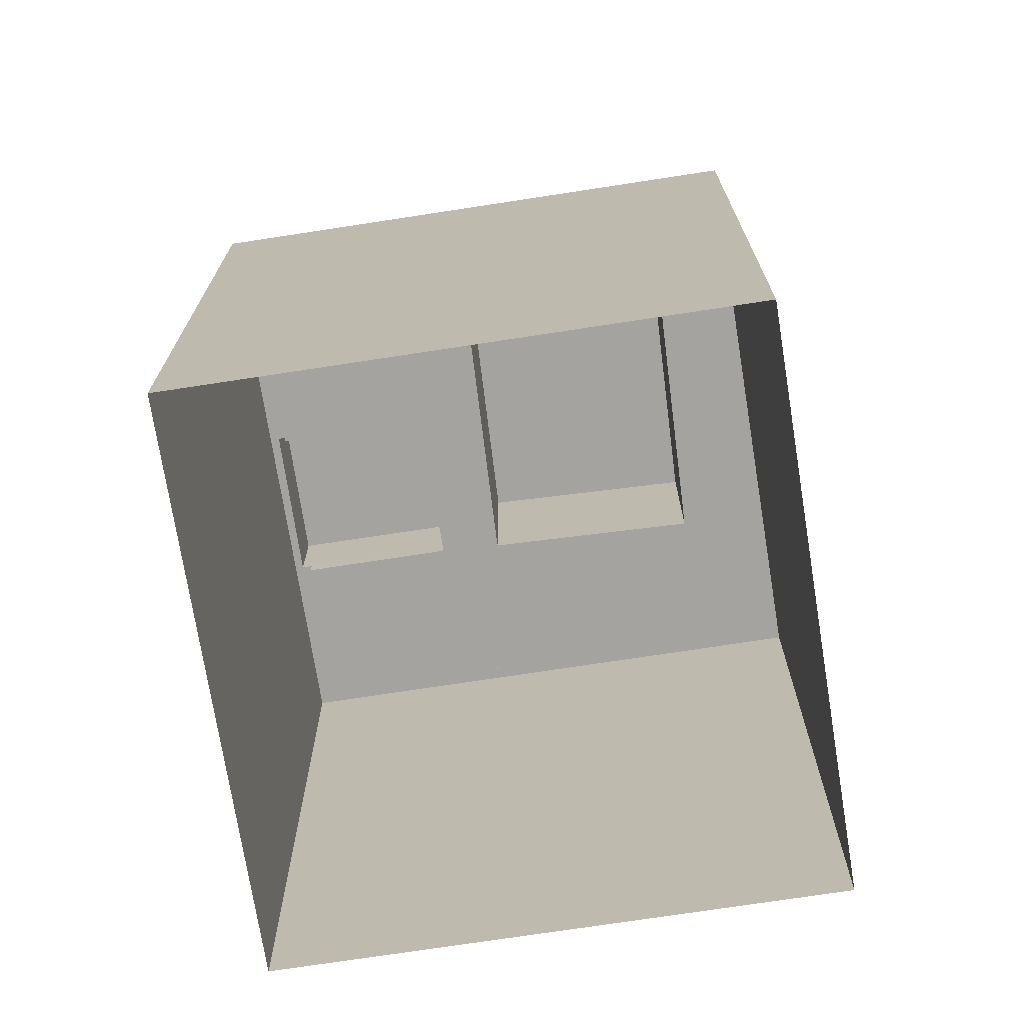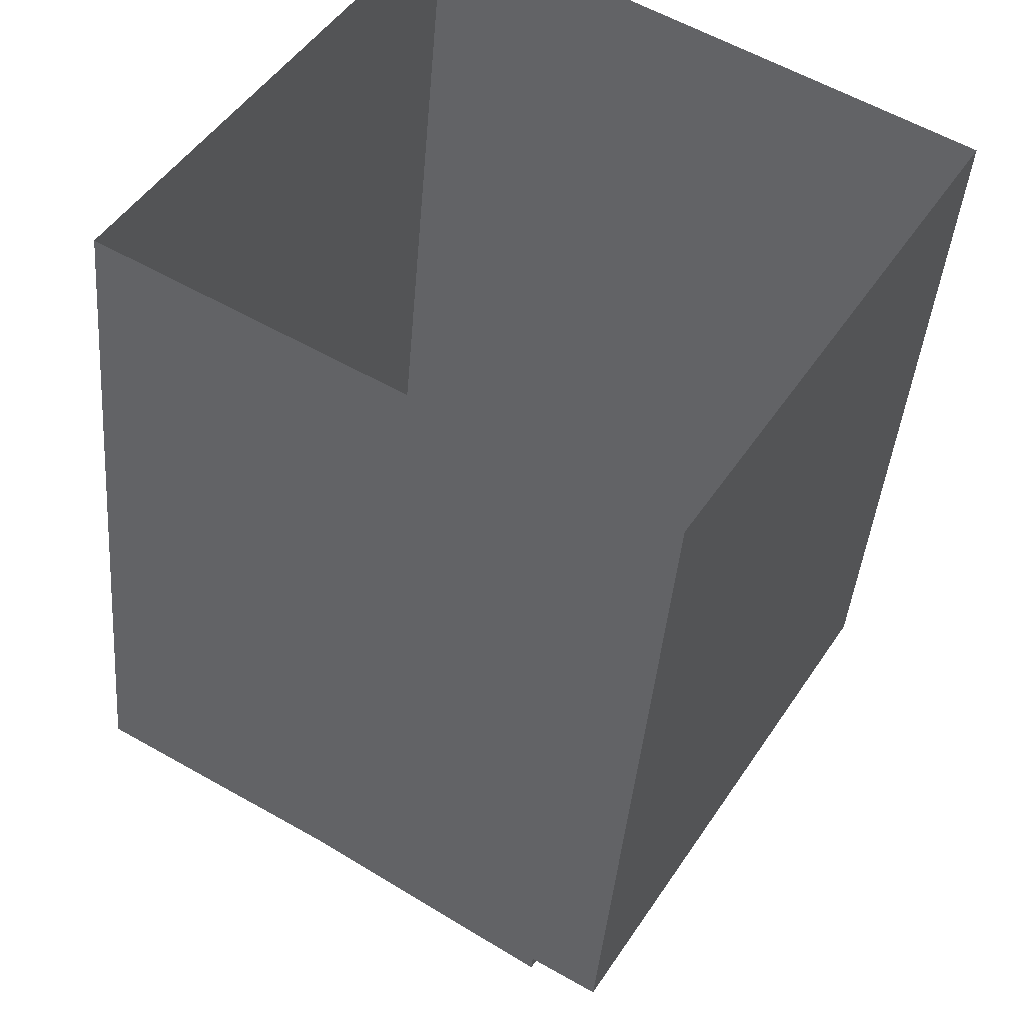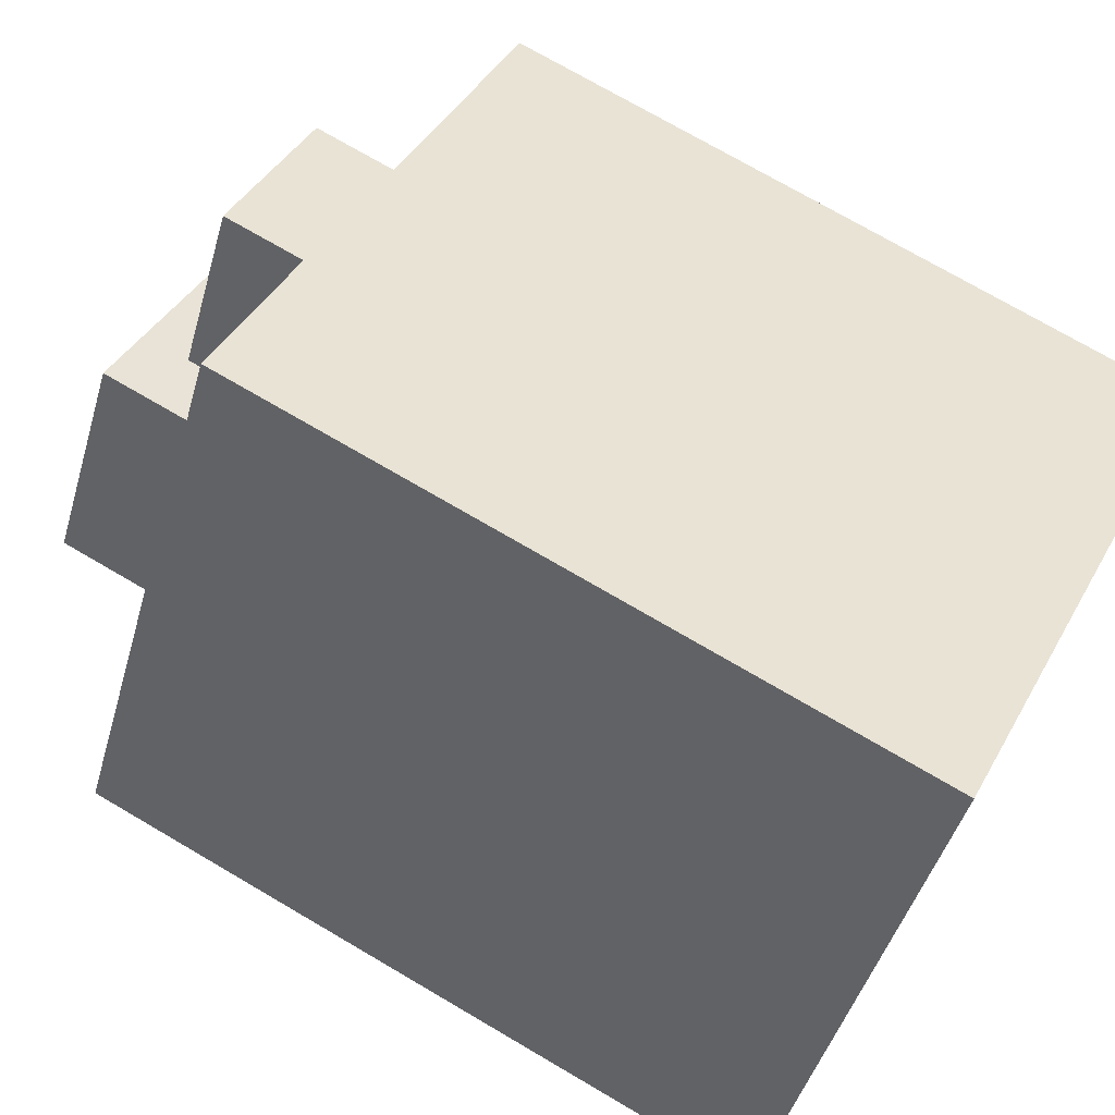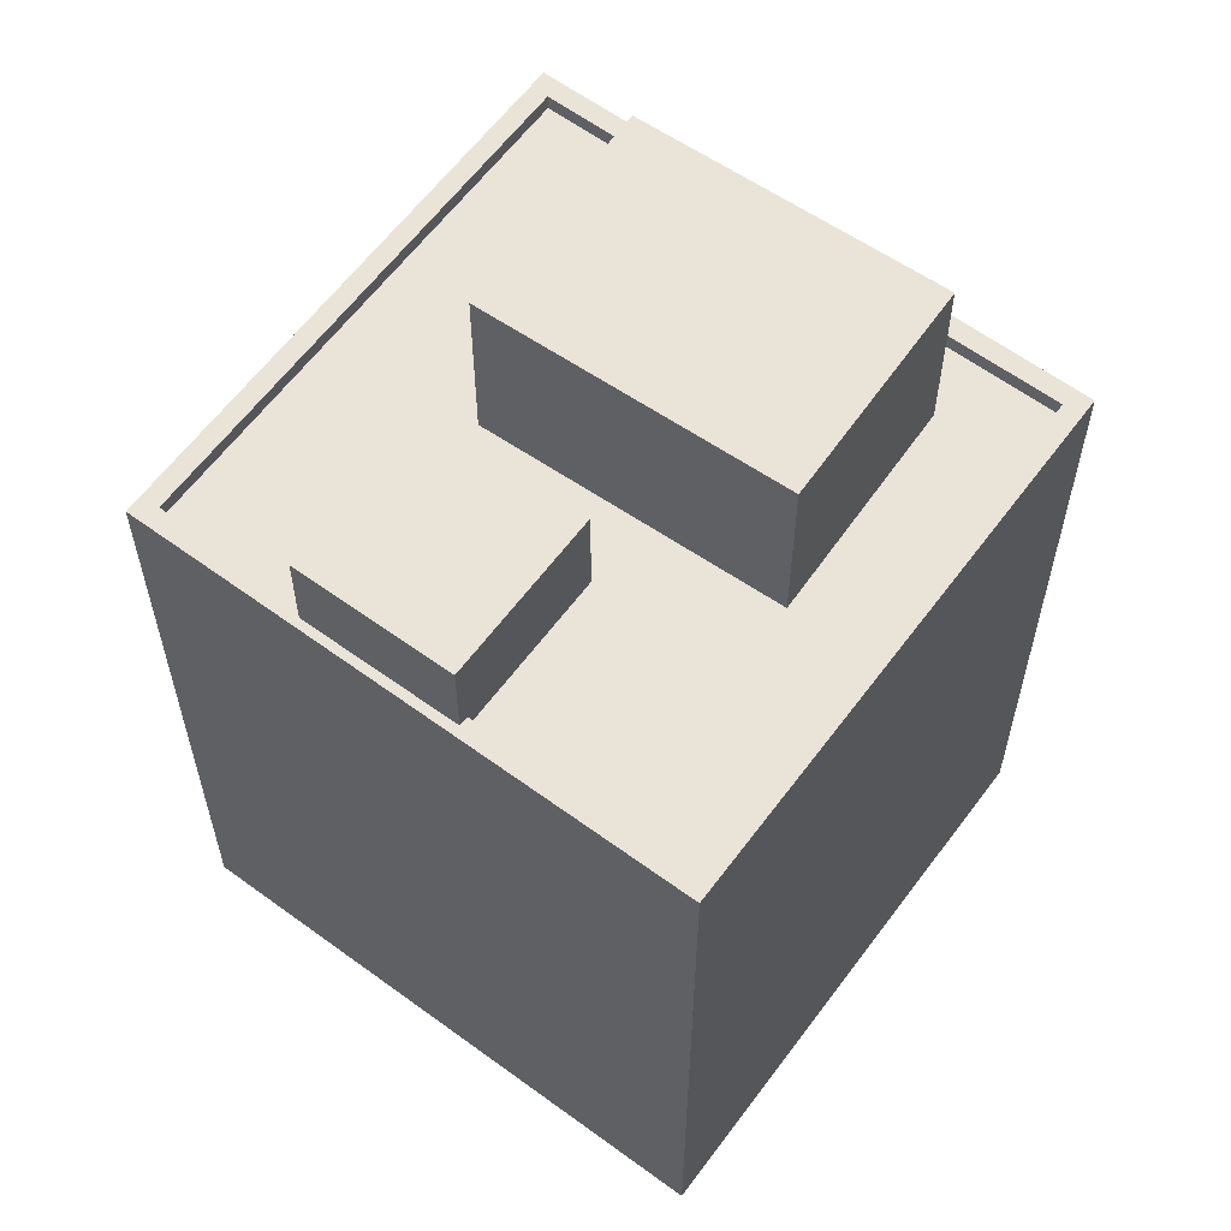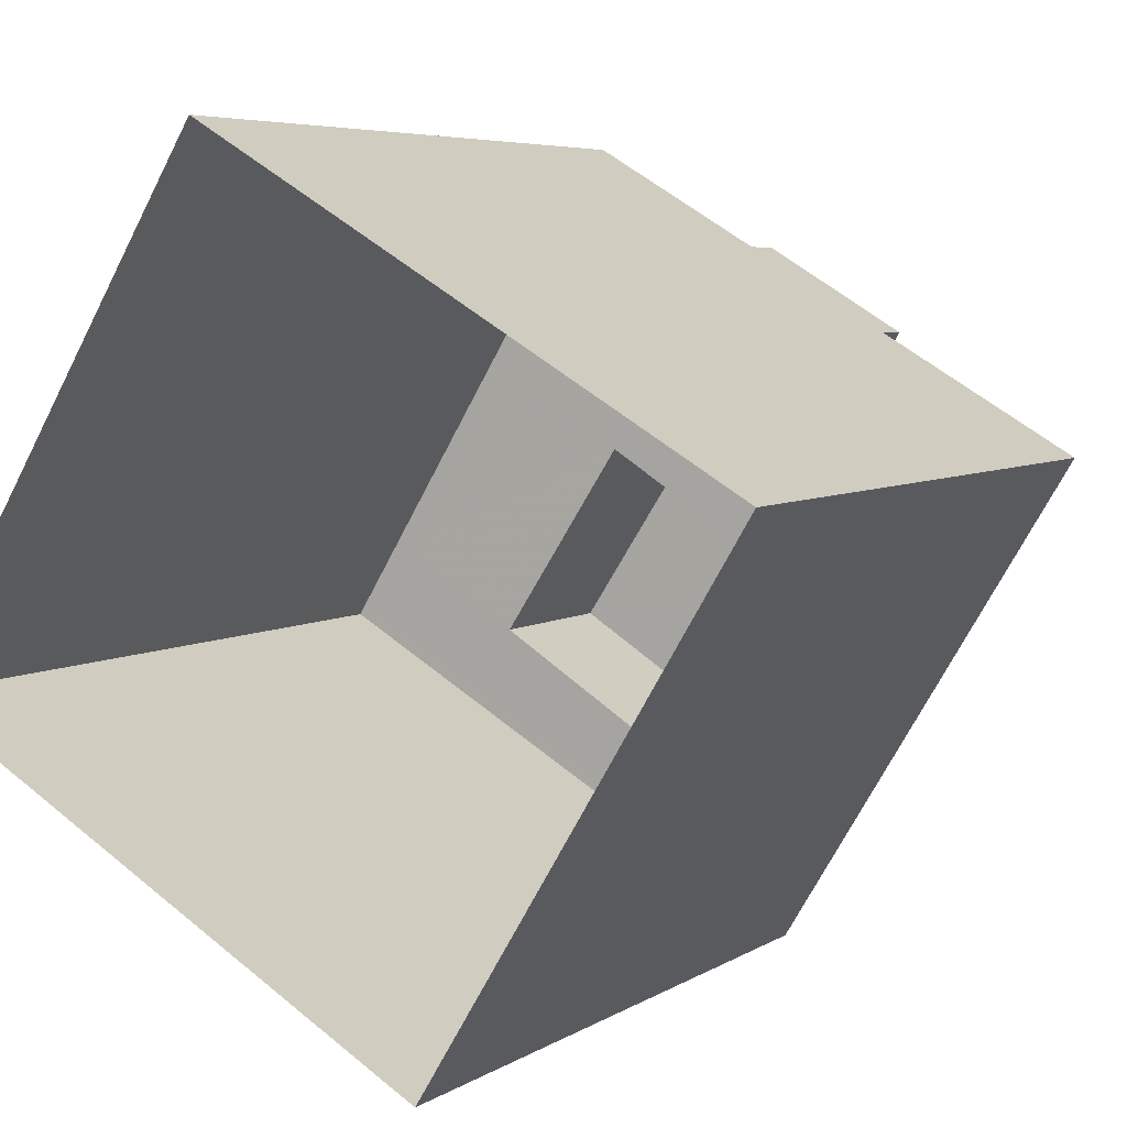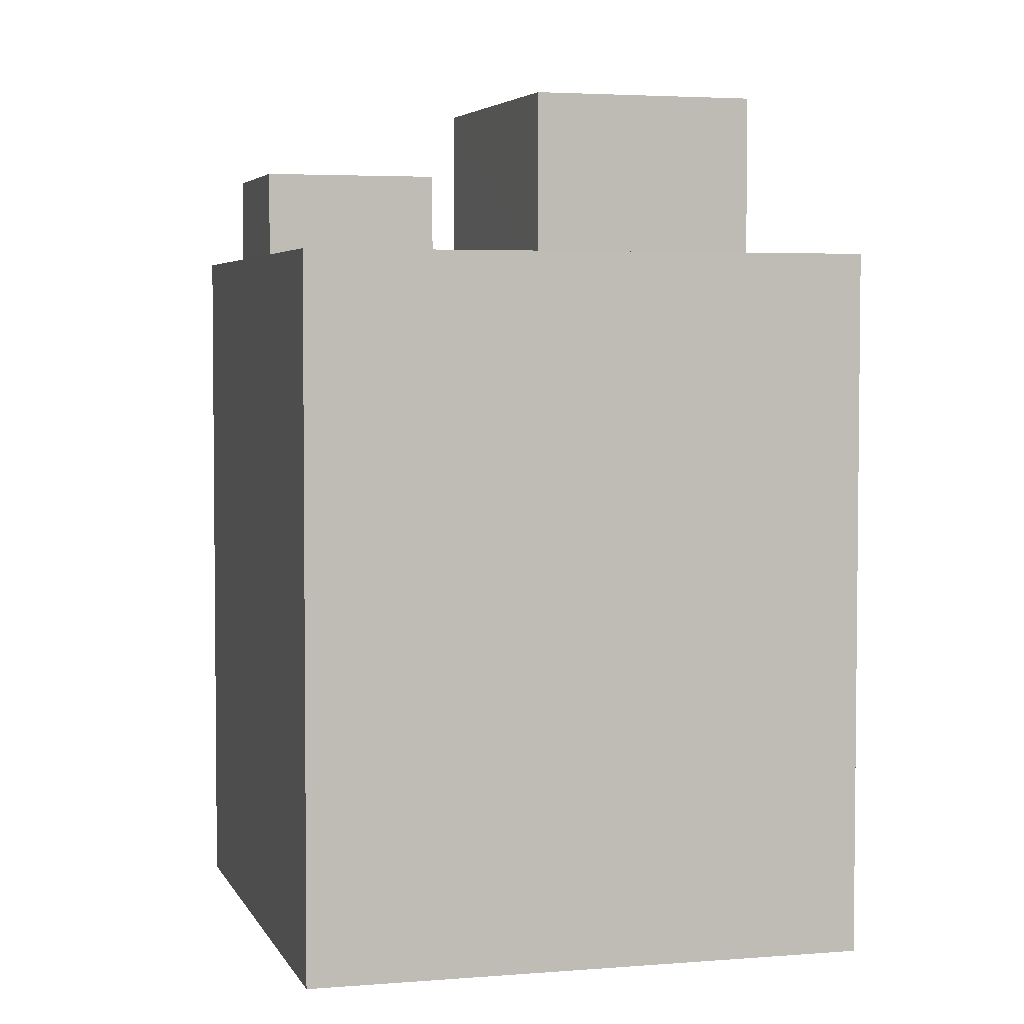
<metadata>
{"format":"obj","ext":"obj","renderer":"f3d","projection":"perspective","resolution":1024,"background":"white","views":[{"elev":-73.0,"azim":-50.2,"up":"+Z"},{"elev":-41.0,"azim":175.4,"up":"+Y"},{"elev":73.7,"azim":120.4,"up":"+Y"},{"elev":61.1,"azim":-112.5,"up":"+Z"},{"elev":5.4,"azim":-151.4,"up":"+Y"},{"elev":4.0,"azim":-74.5,"up":"+Z"}]}
</metadata>
<code>
v -9131 -3.621e+04 15.86
v -9127 -3.622e+04 15.86
v -9134 -3.623e+04 15.86
v -9139 -3.622e+04 15.87
v -9132 -3.622e+04 26.62
v -9131 -3.621e+04 26.62
v -9133 -3.622e+04 26.62
v -9128 -3.622e+04 26.62
v -9131 -3.622e+04 26.62
v -9138 -3.622e+04 26.62
v -9134 -3.622e+04 26.62
v -9136 -3.622e+04 26.62
v -9135 -3.622e+04 26.62
v -9136 -3.622e+04 26.62
v -9130 -3.622e+04 26.62
v -9134 -3.622e+04 26.62
v -9134 -3.623e+04 26.62
v -9127 -3.622e+04 26.62
v -9131 -3.621e+04 26.87
v -9127 -3.622e+04 26.87
v -9131 -3.621e+04 26.87
v -9127 -3.622e+04 26.87
v -9134 -3.623e+04 26.87
v -9134 -3.623e+04 26.87
v -9133 -3.622e+04 26.87
v -9138 -3.622e+04 26.87
v -9139 -3.622e+04 26.88
v -9136 -3.622e+04 26.87
v -9133 -3.622e+04 26.87
v -9136 -3.622e+04 26.87
v -9132 -3.622e+04 28.19
v -9133 -3.622e+04 28.19
v -9136 -3.622e+04 28.19
v -9134 -3.622e+04 28.19
v -9130 -3.622e+04 29.38
v -9136 -3.622e+04 29.38
v -9134 -3.622e+04 29.38
v -9131 -3.622e+04 29.38
f 1 2 3
f 4 1 3
f 5 6 7
f 8 6 9
f 10 11 12
f 13 14 10
f 8 9 15
f 13 16 14
f 9 5 11
f 14 9 11
f 6 5 9
f 14 11 10
f 17 18 15
f 13 17 16
f 18 8 15
f 17 15 16
f 19 20 21
f 20 22 21
f 23 24 20
f 24 22 20
f 19 21 25
f 26 24 23
f 24 26 27
f 21 27 28
f 29 19 25
f 28 26 30
f 21 28 25
f 27 26 28
f 31 32 33
f 34 31 33
f 35 36 37
f 35 38 36
f 20 18 17
f 23 20 17
f 17 13 23
f 13 10 26
f 13 26 23
f 30 26 10
f 12 30 10
f 7 6 19
f 29 7 19
f 18 20 8
f 8 19 6
f 8 20 19
f 24 27 4
f 3 24 4
f 4 21 1
f 4 27 21
f 22 2 1
f 21 22 1
f 22 3 2
f 22 24 3
f 28 33 32
f 25 28 32
f 5 29 31
f 31 29 32
f 5 7 29
f 32 29 25
f 31 34 11
f 5 31 11
f 12 11 30
f 28 30 33
f 33 30 34
f 30 11 34
f 14 37 36
f 14 16 37
f 38 14 36
f 38 9 14
f 35 9 38
f 35 15 9
f 16 15 35
f 37 16 35

</code>
